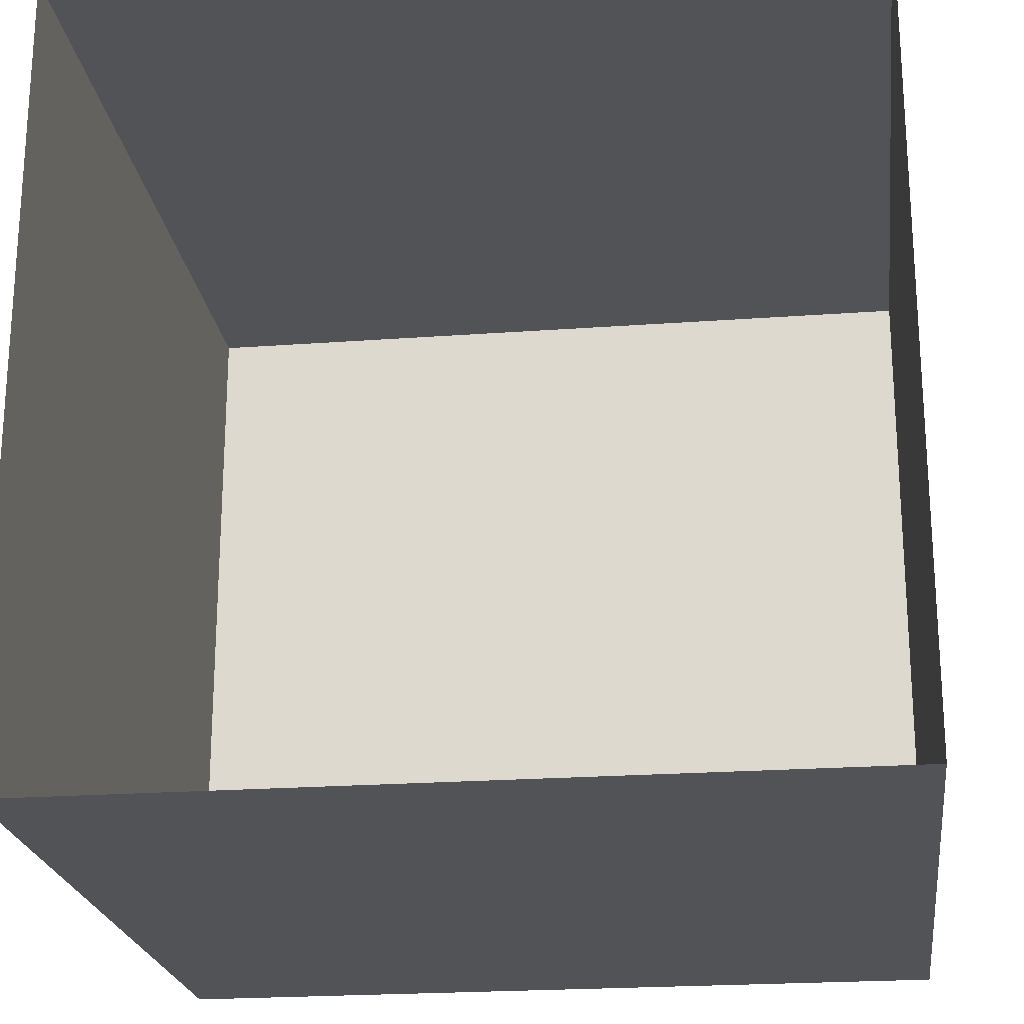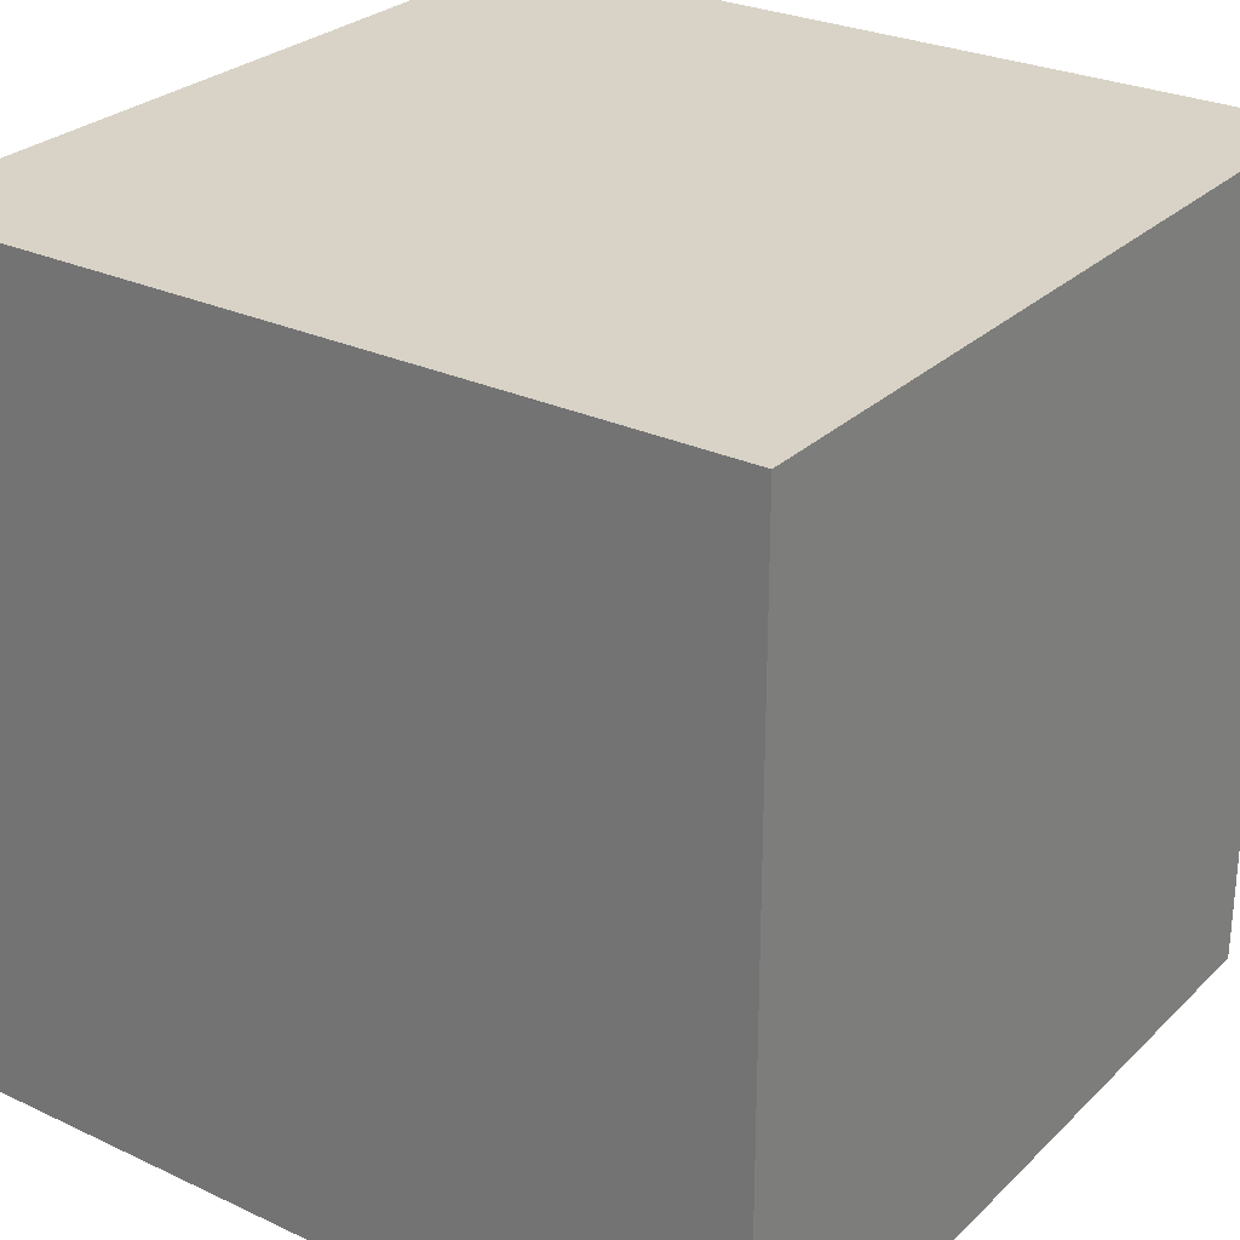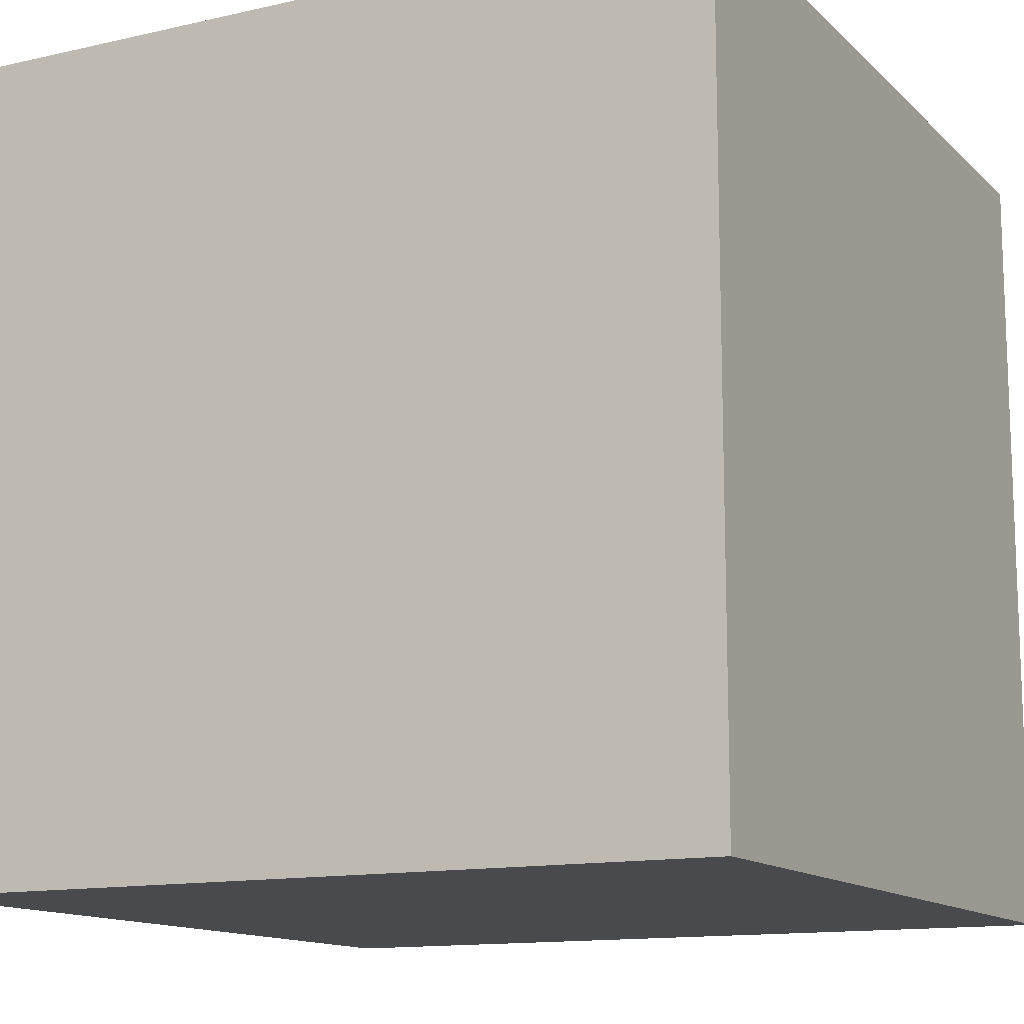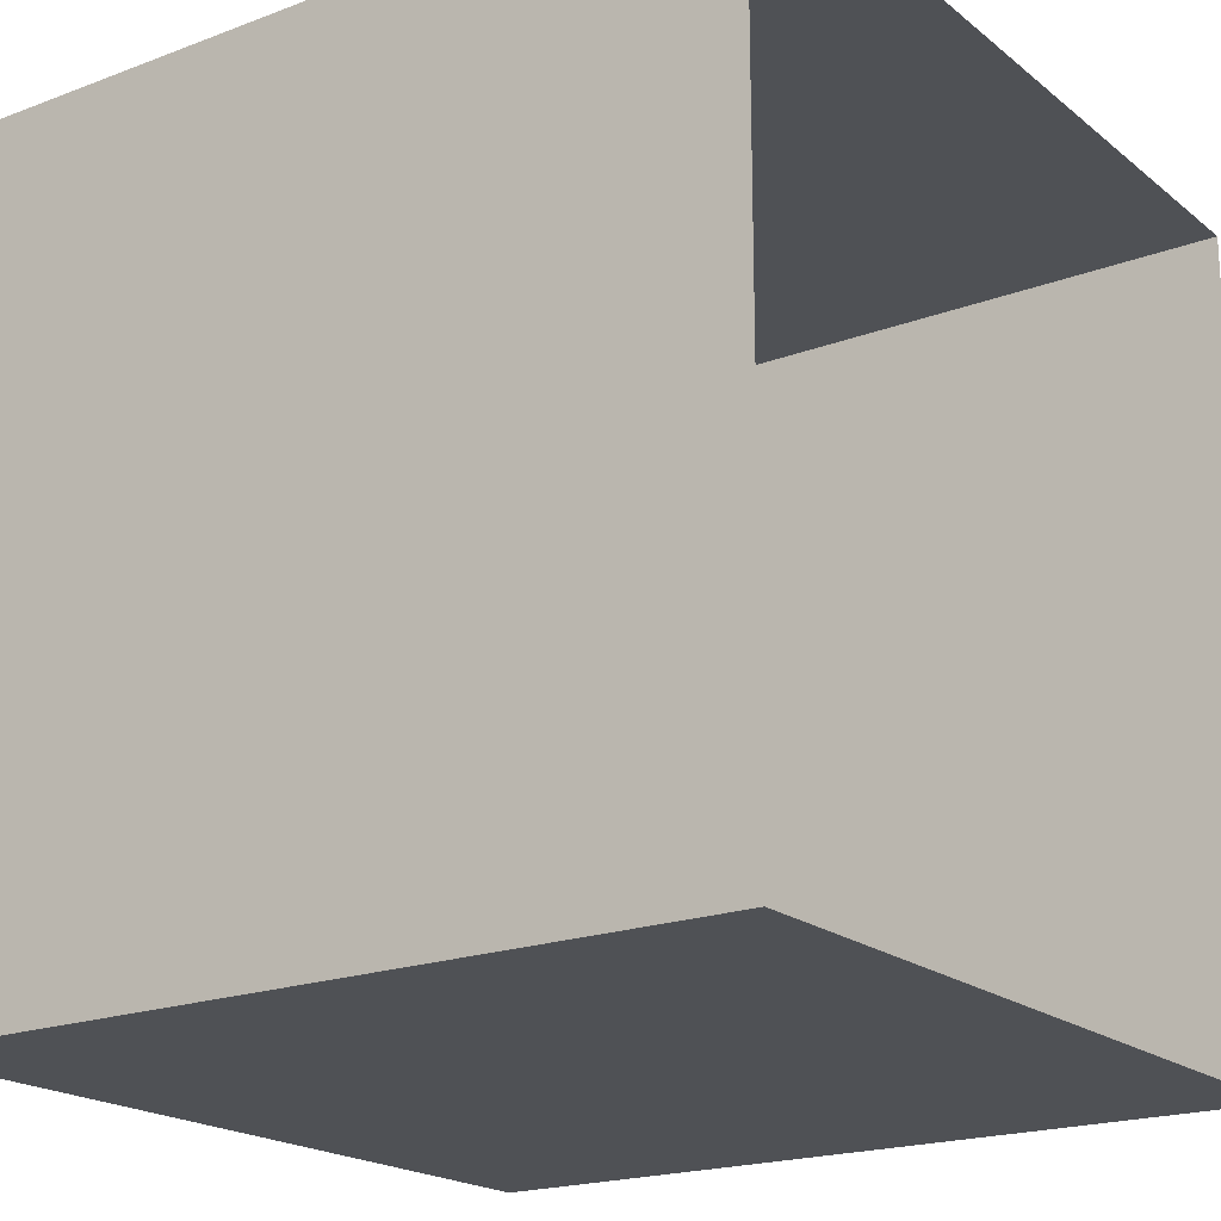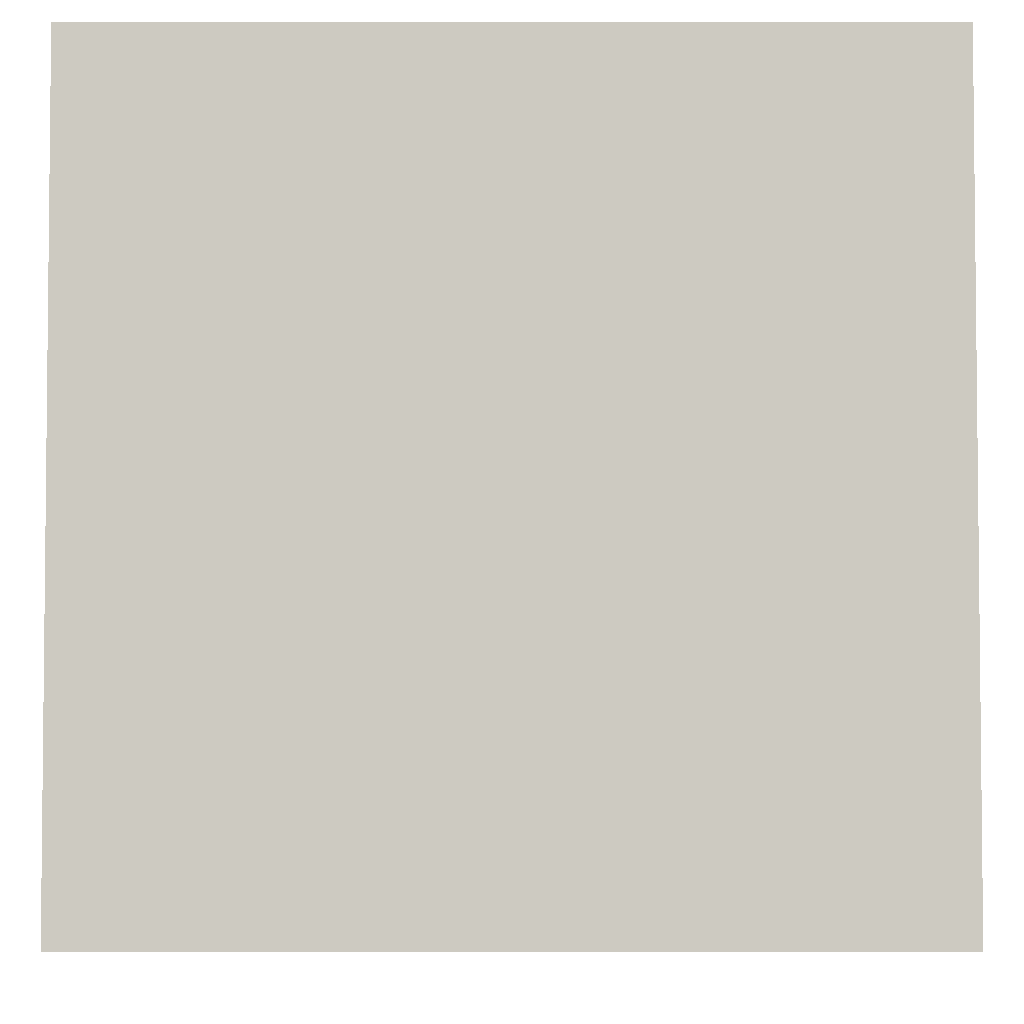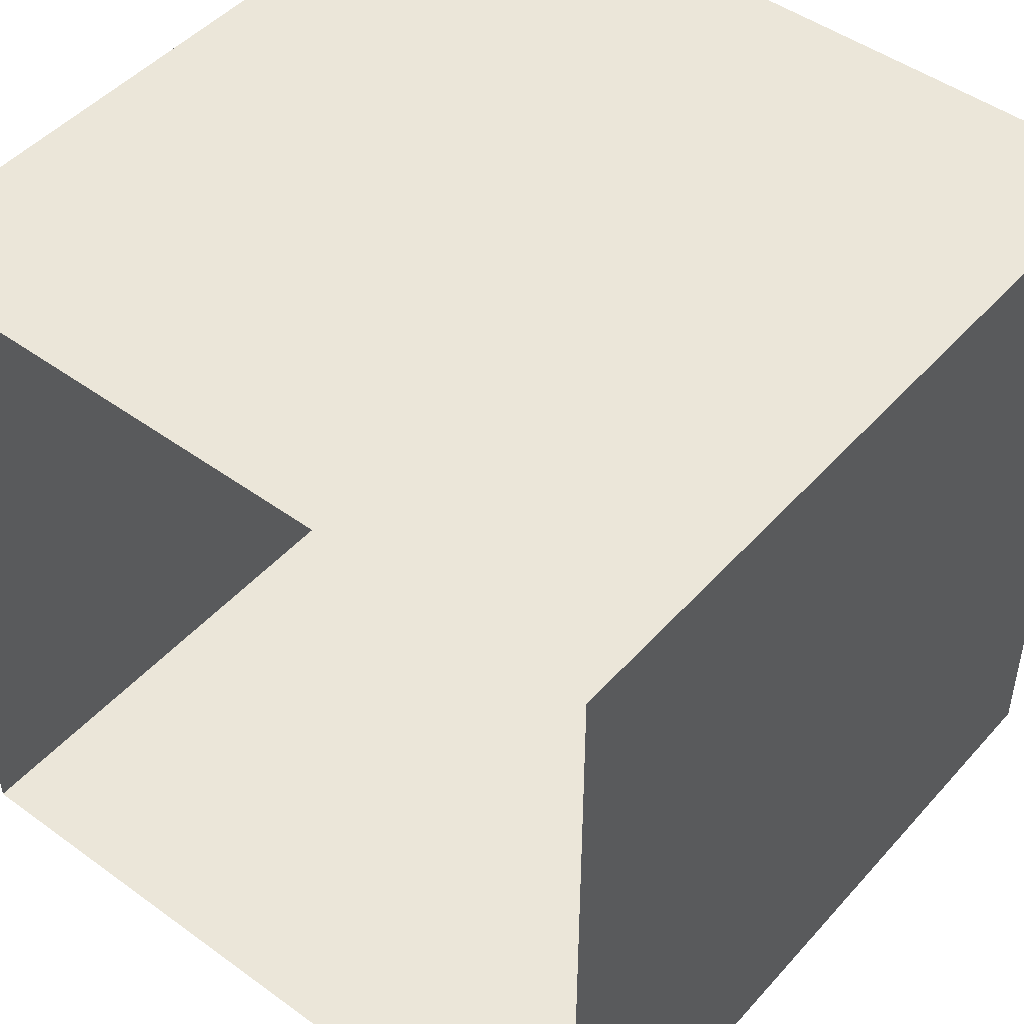
<metadata>
{"format":"obj","ext":"obj","renderer":"f3d","projection":"perspective","resolution":1024,"background":"white","views":[{"elev":-22.3,"azim":97.3,"up":"+Z"},{"elev":27.8,"azim":-54.6,"up":"+Y"},{"elev":-13.1,"azim":-152.5,"up":"+Y"},{"elev":-19.7,"azim":35.0,"up":"+Z"},{"elev":-3.7,"azim":-0.0,"up":"+Z"},{"elev":47.5,"azim":129.3,"up":"+Z"}]}
</metadata>
<code>
o Cube
v 40 -40 -40
v 40 -40 40
v -40 -40 40
v -40 -40 -40
v 40 40 -40
v 40 40 40
v -40 40 40
v -40 40 -40
f 1 4 3
f 5 6 7
f 3 4 8
f 5 8 1
f 6 2 3
f 2 1 3
f 8 5 7
f 7 3 8
f 8 4 1
f 7 6 3

</code>
